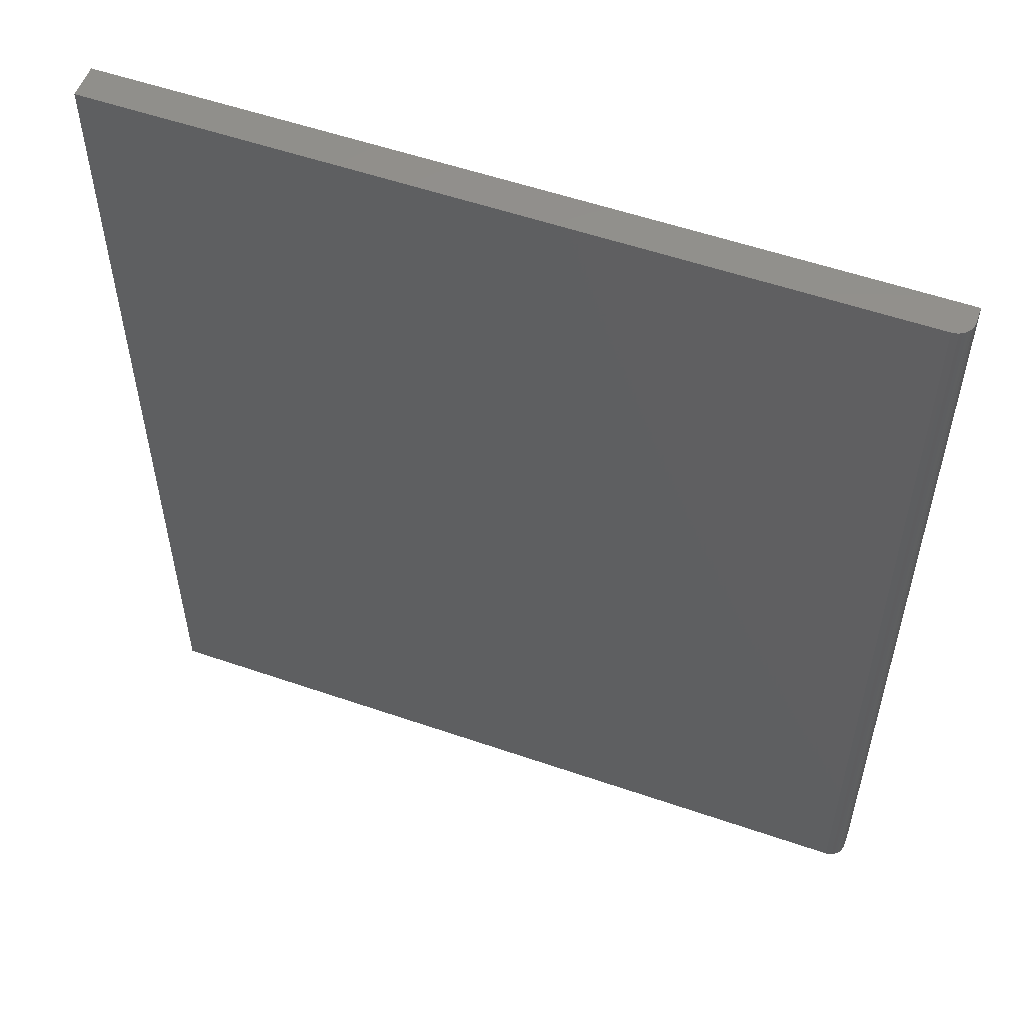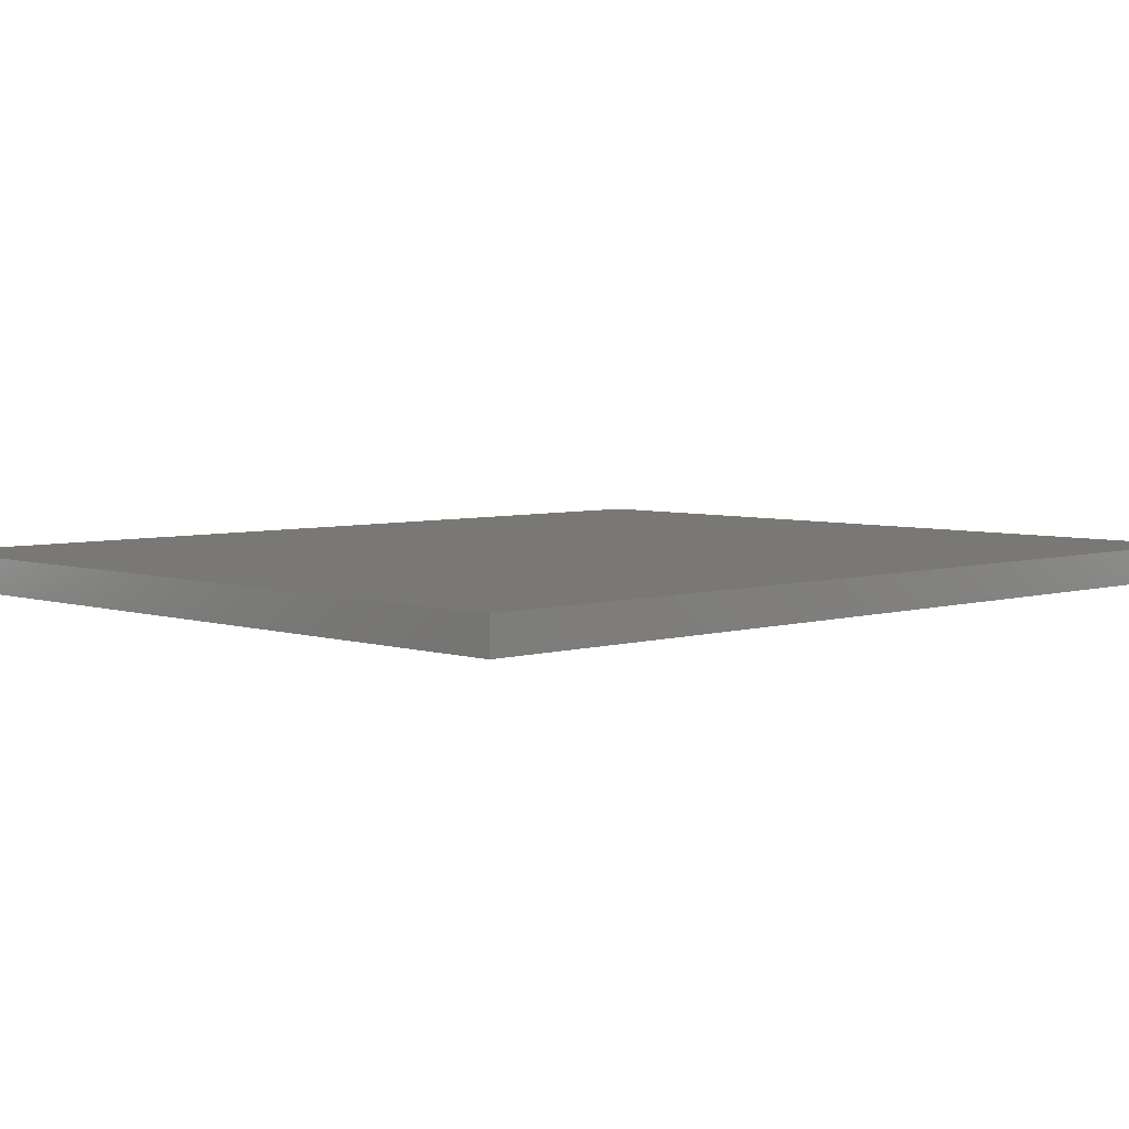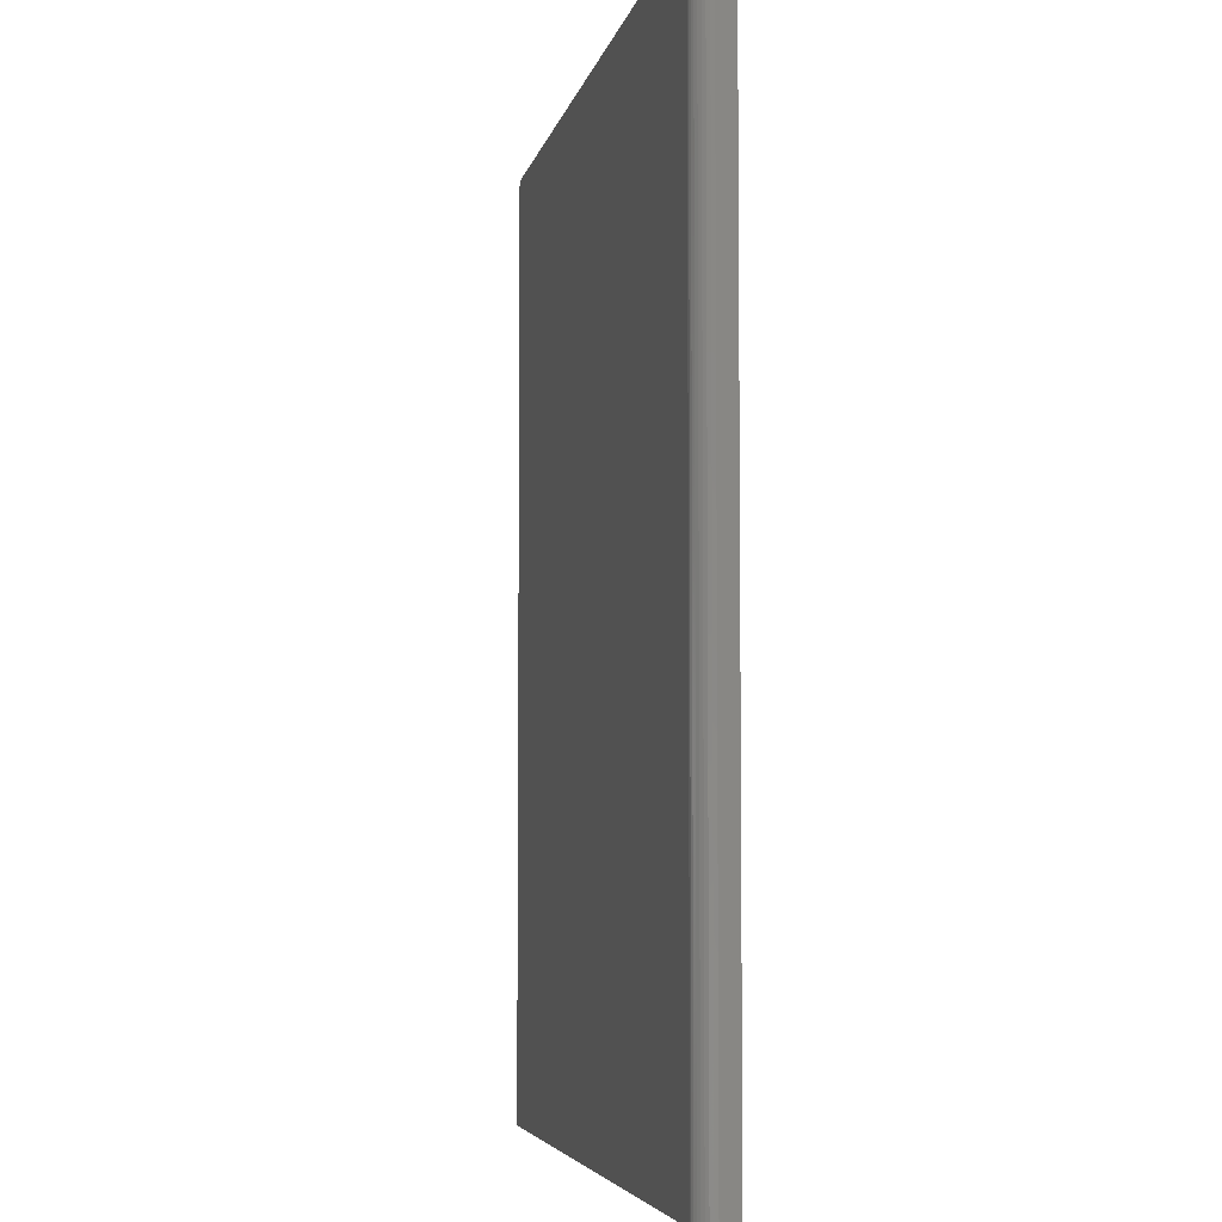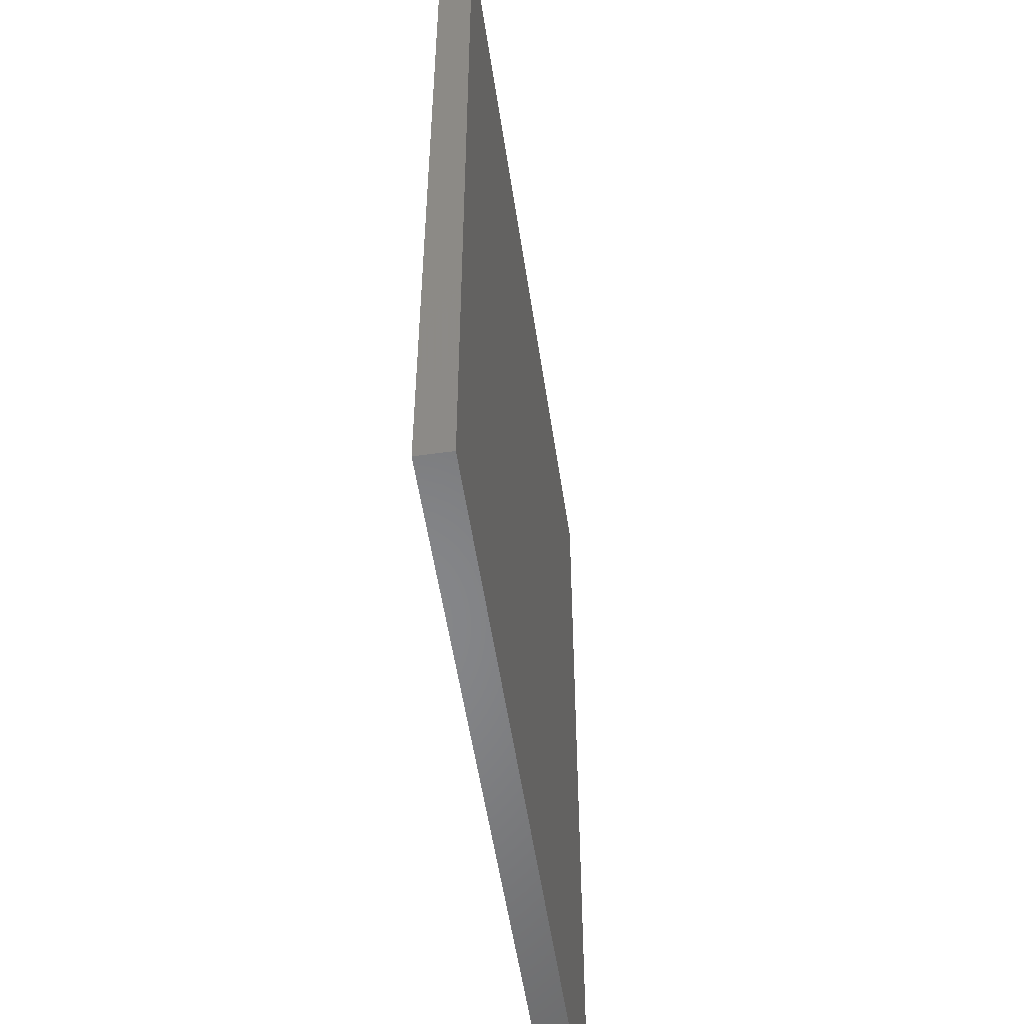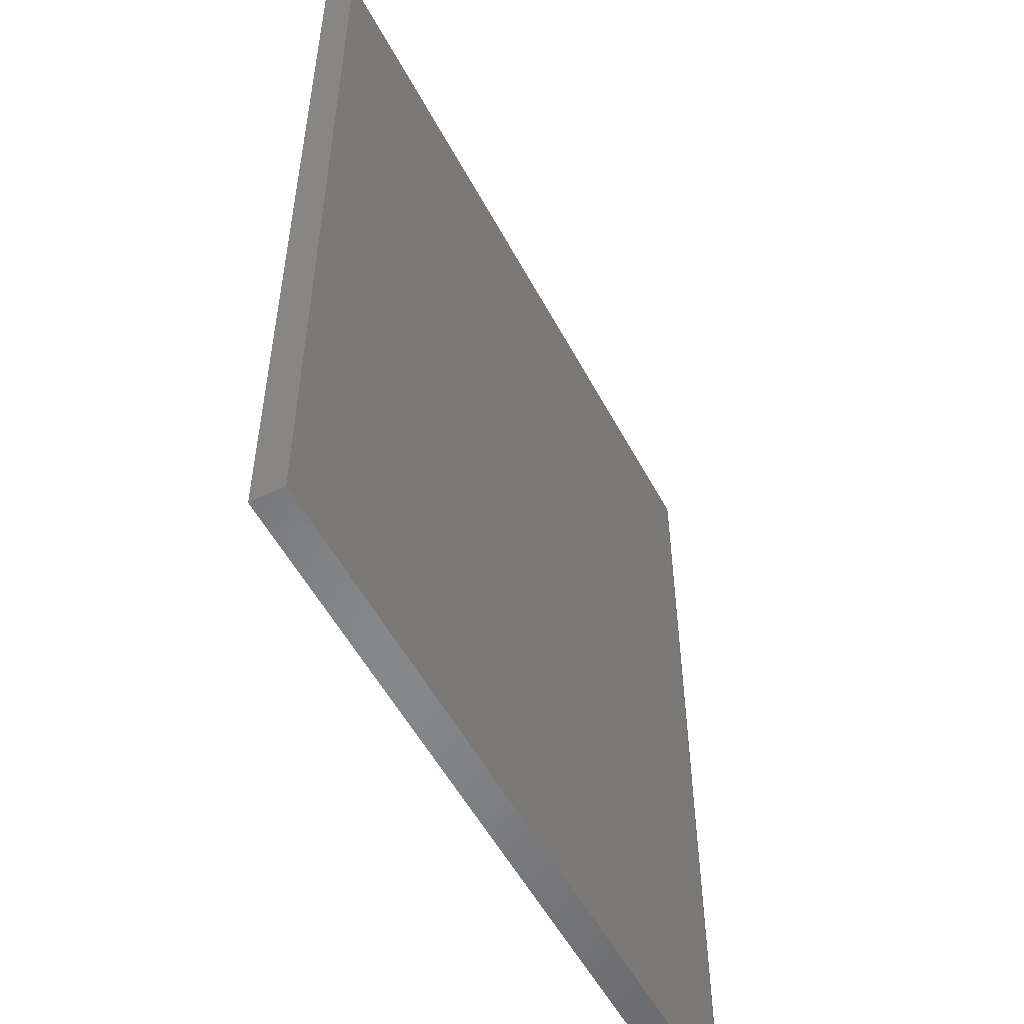
<metadata>
{"format":"stl","ext":"stl","renderer":"f3d","projection":"perspective","resolution":1024,"background":"white","views":[{"elev":55.1,"azim":-160.0,"up":"+Z"},{"elev":4.9,"azim":45.9,"up":"+Y"},{"elev":-5.1,"azim":-100.7,"up":"+Z"},{"elev":-53.6,"azim":98.4,"up":"+Z"},{"elev":-53.9,"azim":117.6,"up":"+Z"}]}
</metadata>
<code>
# stl→obj: 24 verts, 44 faces
v -0.5234 2.602e-18 -0.75
v -0.5234 1.466e-16 0.5469
v 0.5725 1.243e-16 -0.75
v 0.5725 2.683e-16 0.5469
v -0.5469 -0.04688 0.5469
v -0.5469 -0.02344 0.5469
v -0.5469 -0.04688 -0.75
v -0.5469 -0.02344 -0.75
v -0.5451 -0.01447 0.5469
v -0.5464 -0.01887 0.5469
v 0.5725 -0.04688 0.5469
v -0.528 -0.0004503 0.5469
v -0.5324 -0.001784 0.5469
v -0.5365 -0.00395 0.5469
v -0.54 -0.006865 0.5469
v -0.5429 -0.01042 0.5469
v -0.5451 -0.01447 -0.75
v -0.5464 -0.01887 -0.75
v -0.5365 -0.00395 -0.75
v -0.5324 -0.001784 -0.75
v -0.5429 -0.01042 -0.75
v -0.54 -0.006865 -0.75
v -0.528 -0.0004503 -0.75
v 0.5725 -0.04688 -0.75
f 1 2 3
f 3 2 4
f 5 6 7
f 7 6 8
f 6 9 10
f 5 11 4
f 5 4 2
f 5 2 12
f 5 12 13
f 5 13 14
f 5 14 15
f 5 15 16
f 5 16 9
f 5 9 6
f 8 17 7
f 8 18 17
f 19 20 21
f 21 22 19
f 7 23 1
f 7 1 3
f 7 3 24
f 23 7 17
f 23 17 21
f 23 21 20
f 2 1 12
f 12 1 23
f 12 23 13
f 13 23 20
f 13 20 14
f 14 20 19
f 14 19 15
f 15 19 22
f 15 22 16
f 16 22 21
f 16 21 9
f 9 21 17
f 9 17 10
f 10 17 18
f 10 18 6
f 6 18 8
f 7 24 5
f 5 24 11
f 24 3 11
f 11 3 4

</code>
